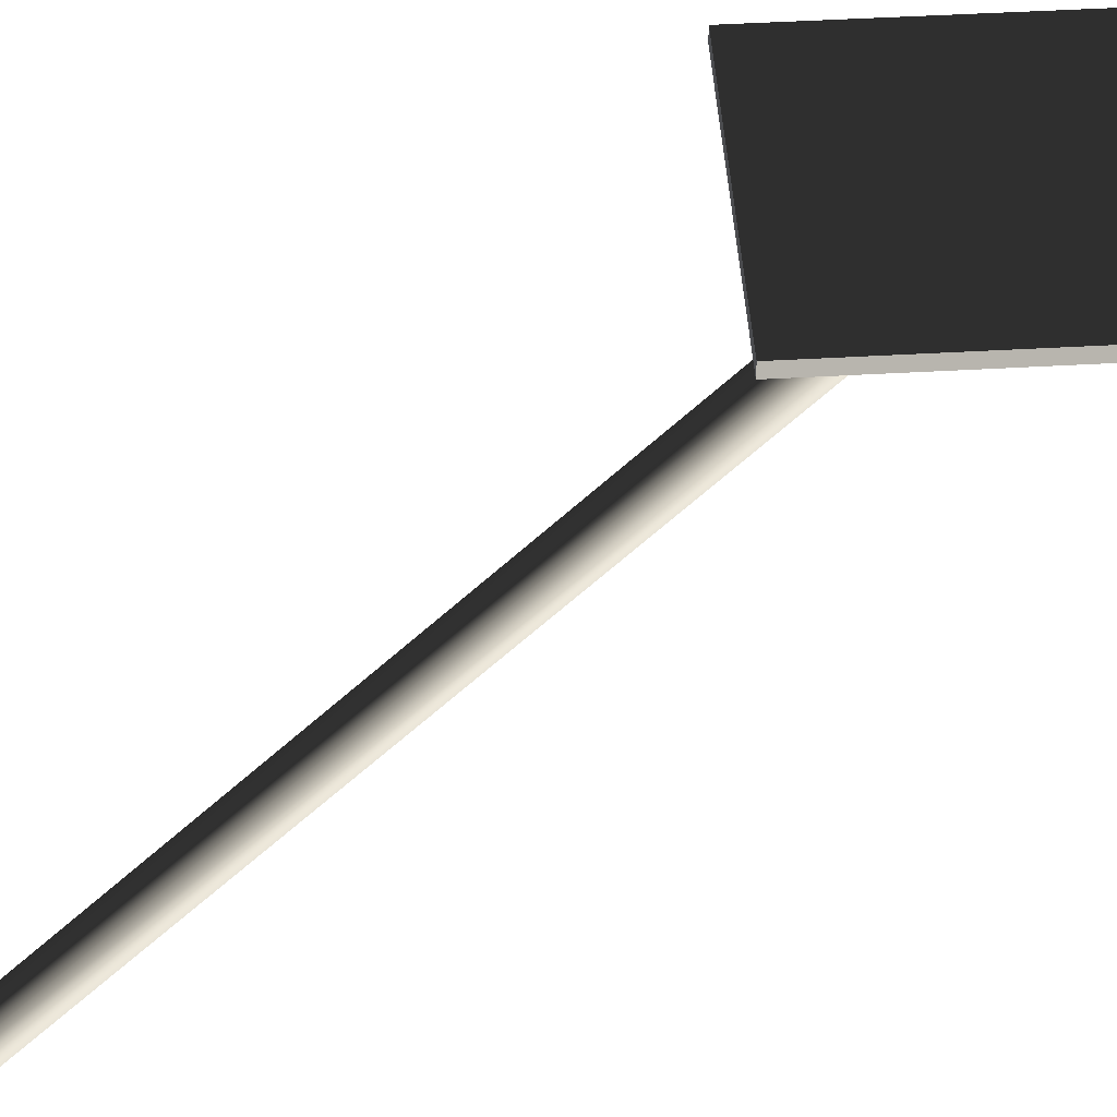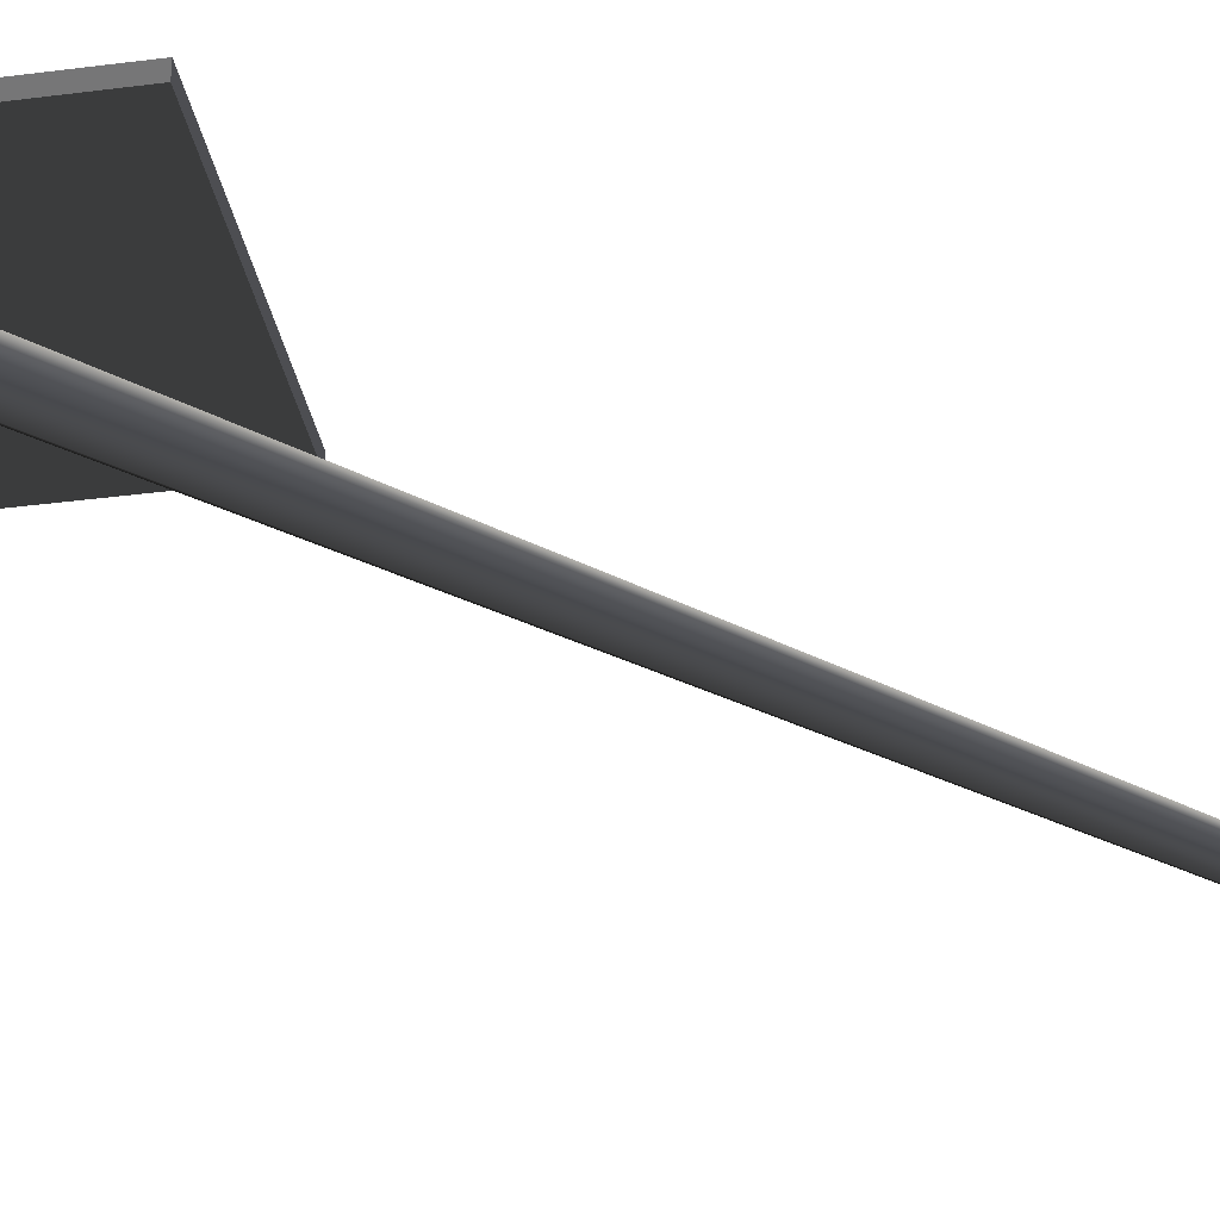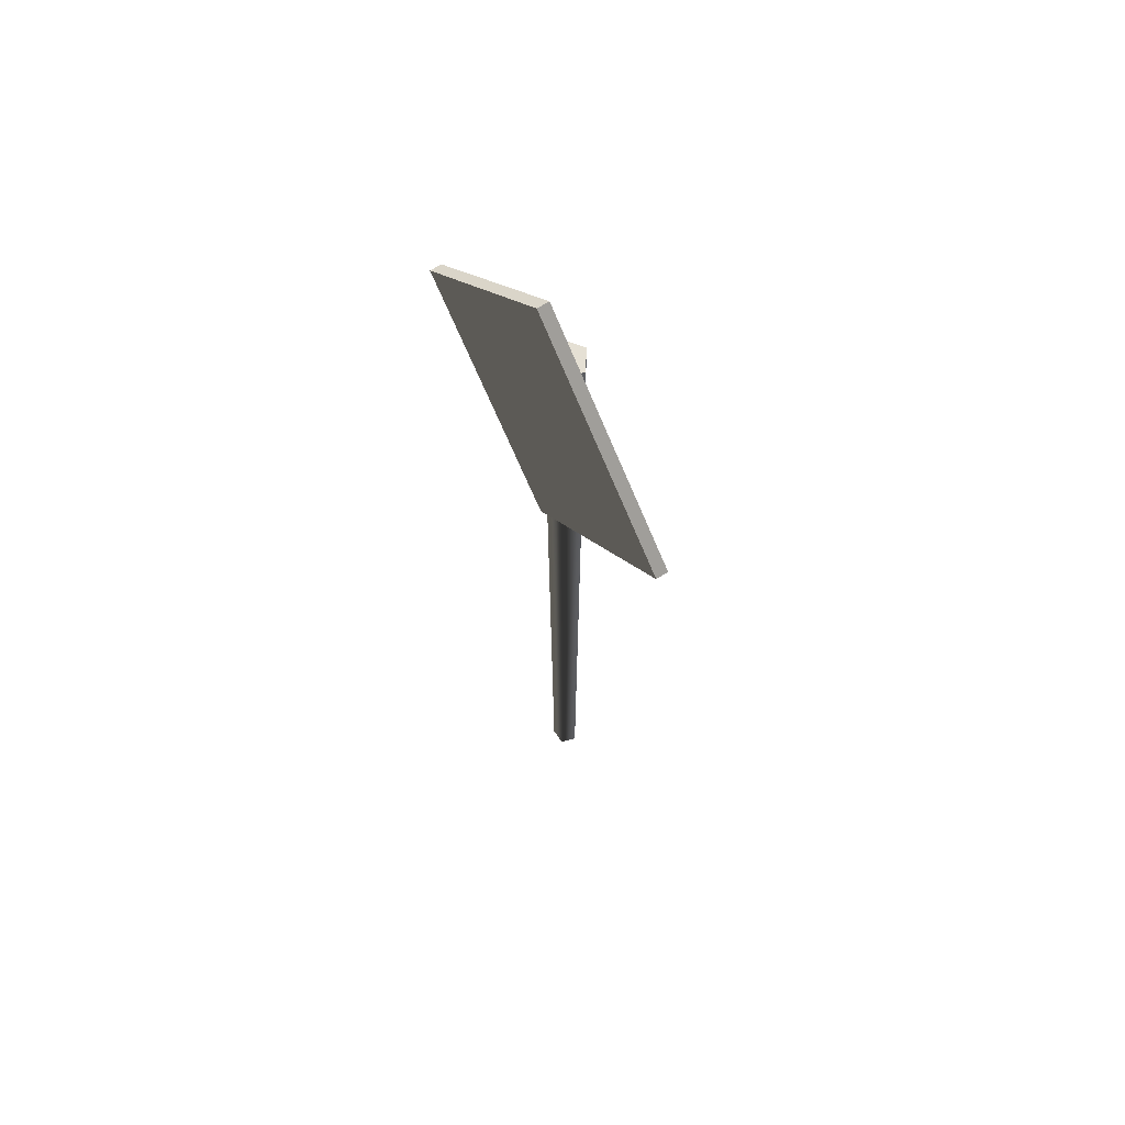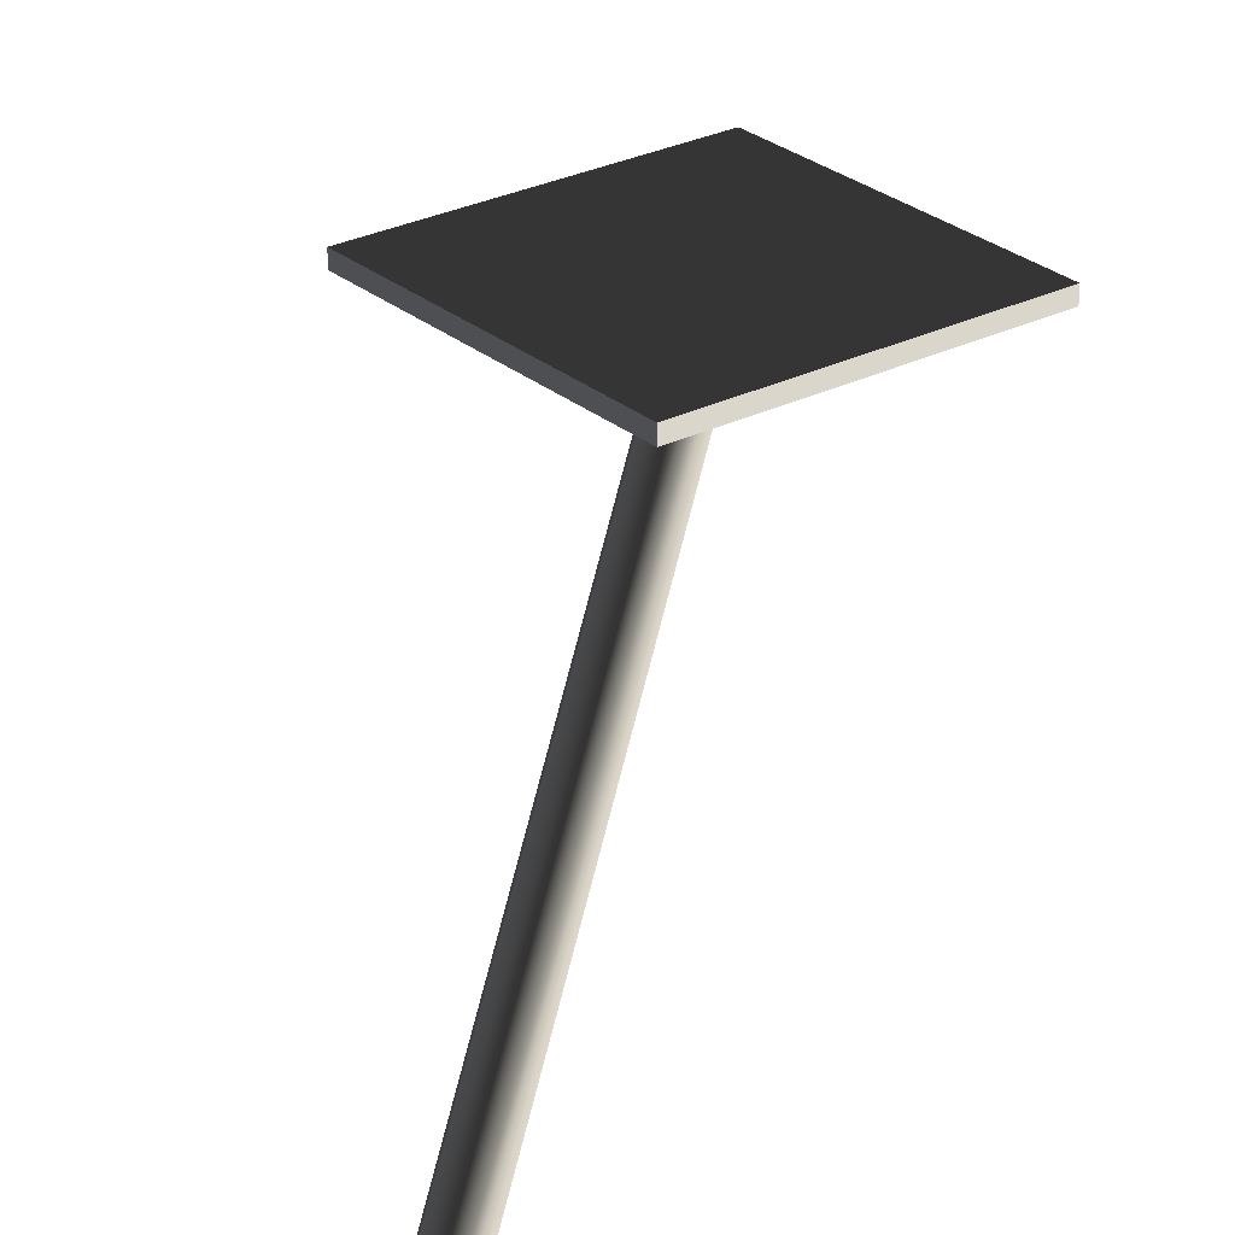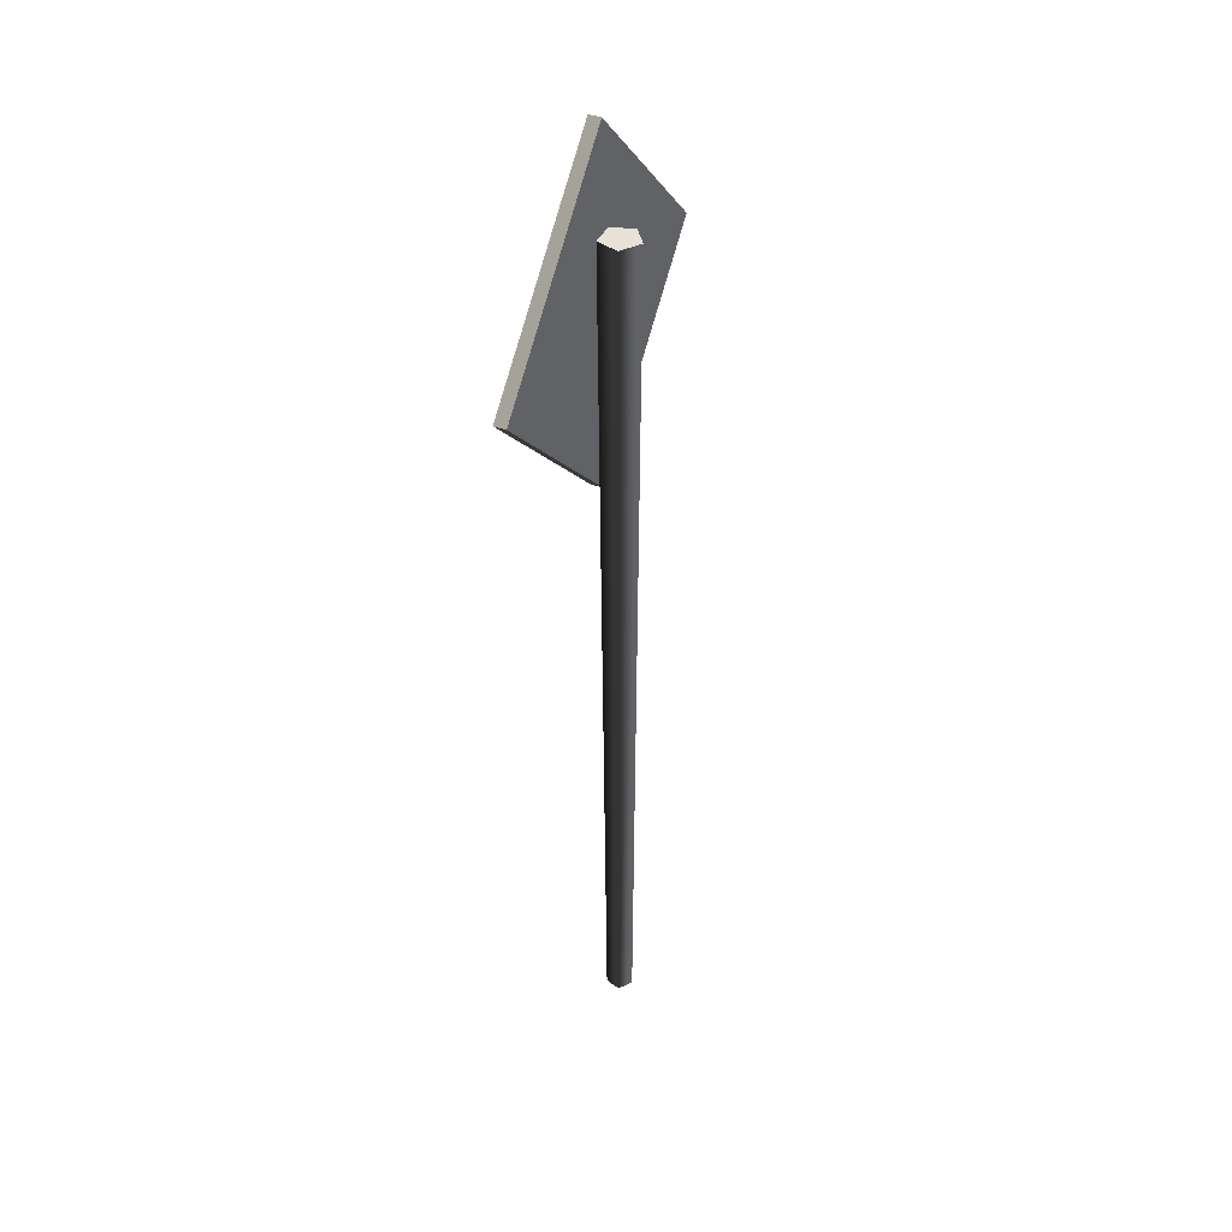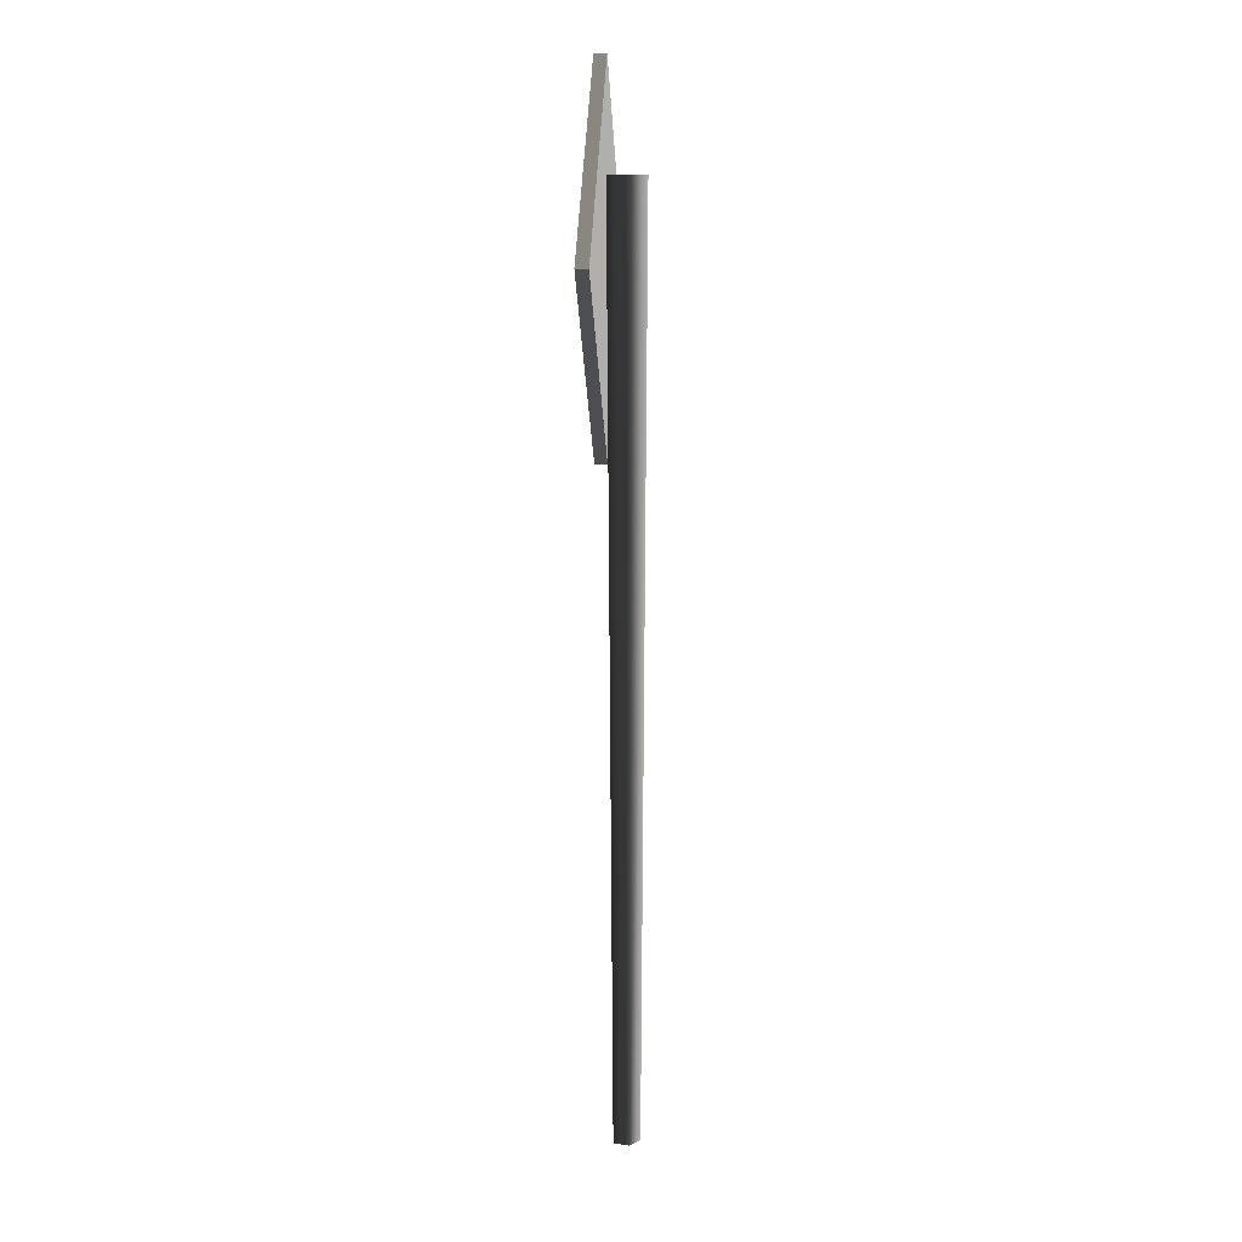
<metadata>
{"format":"obj","ext":"obj","renderer":"f3d","projection":"perspective","resolution":1024,"background":"white","views":[{"elev":45.7,"azim":41.2,"up":"+Z"},{"elev":-33.8,"azim":-124.9,"up":"+Z"},{"elev":65.3,"azim":57.0,"up":"+Y"},{"elev":27.1,"azim":7.0,"up":"+Z"},{"elev":40.3,"azim":114.1,"up":"+Y"},{"elev":10.8,"azim":94.4,"up":"+Y"}]}
</metadata>
<code>
v 1.907e-05 -0.07517 -0.06426
v 2.289e-05 3.989 -0.08882
v -0.08583 3.989 -0.02647
v -0.06002 -0.07517 -0.02067
v -0.05307 3.989 0.07445
v -0.03711 -0.07517 0.0499
v 0.05303 3.989 0.07447
v 0.03708 -0.07517 0.04992
v 0.08585 3.989 -0.02643
v 0.06003 -0.07517 -0.02064
v 2.289e-05 3.989 -0.08882
v 1.907e-05 -0.07517 -0.06426
v -0.08583 3.989 -0.02647
v 2.289e-05 3.989 -0.08882
v 0.08585 3.989 -0.02643
v -0.05307 3.989 0.07445
v 0.05303 3.989 0.07447
v -0.81 3.647 0.0738
v -0.81 3.647 0.1279
v -7.829e-18 2.837 0.1279
v -4.519e-18 2.837 0.0738
v -0.81 3.647 0.1279
v -7.829e-18 4.457 0.1279
v 0.81 3.647 0.1279
v -7.829e-18 2.837 0.1279
v -7.829e-18 4.457 0.1279
v -4.519e-18 4.457 0.0738
v 0.81 3.647 0.0738
v 0.81 3.647 0.1279
v -4.519e-18 4.457 0.0738
v -0.81 3.647 0.0738
v -4.519e-18 2.837 0.0738
v 0.81 3.647 0.0738
v -4.519e-18 2.837 0.0738
v -7.829e-18 2.837 0.1279
v 0.81 3.647 0.1279
v 0.81 3.647 0.0738
v -4.519e-18 4.457 0.0738
v -7.829e-18 4.457 0.1279
v -0.81 3.647 0.1279
v -0.81 3.647 0.0738
g Signboard3_(9)_2652_318
f 1 3 2
f 1 4 3
f 4 5 3
f 4 6 5
f 6 7 5
f 6 8 7
f 8 9 7
f 8 10 9
f 10 11 9
f 10 12 11
f 13 15 14
f 15 13 16
f 15 16 17
f 18 20 19
f 18 21 20
f 22 24 23
f 22 25 24
f 26 28 27
f 26 29 28
f 30 32 31
f 30 33 32
f 34 36 35
f 34 37 36
f 38 40 39
f 38 41 40

</code>
